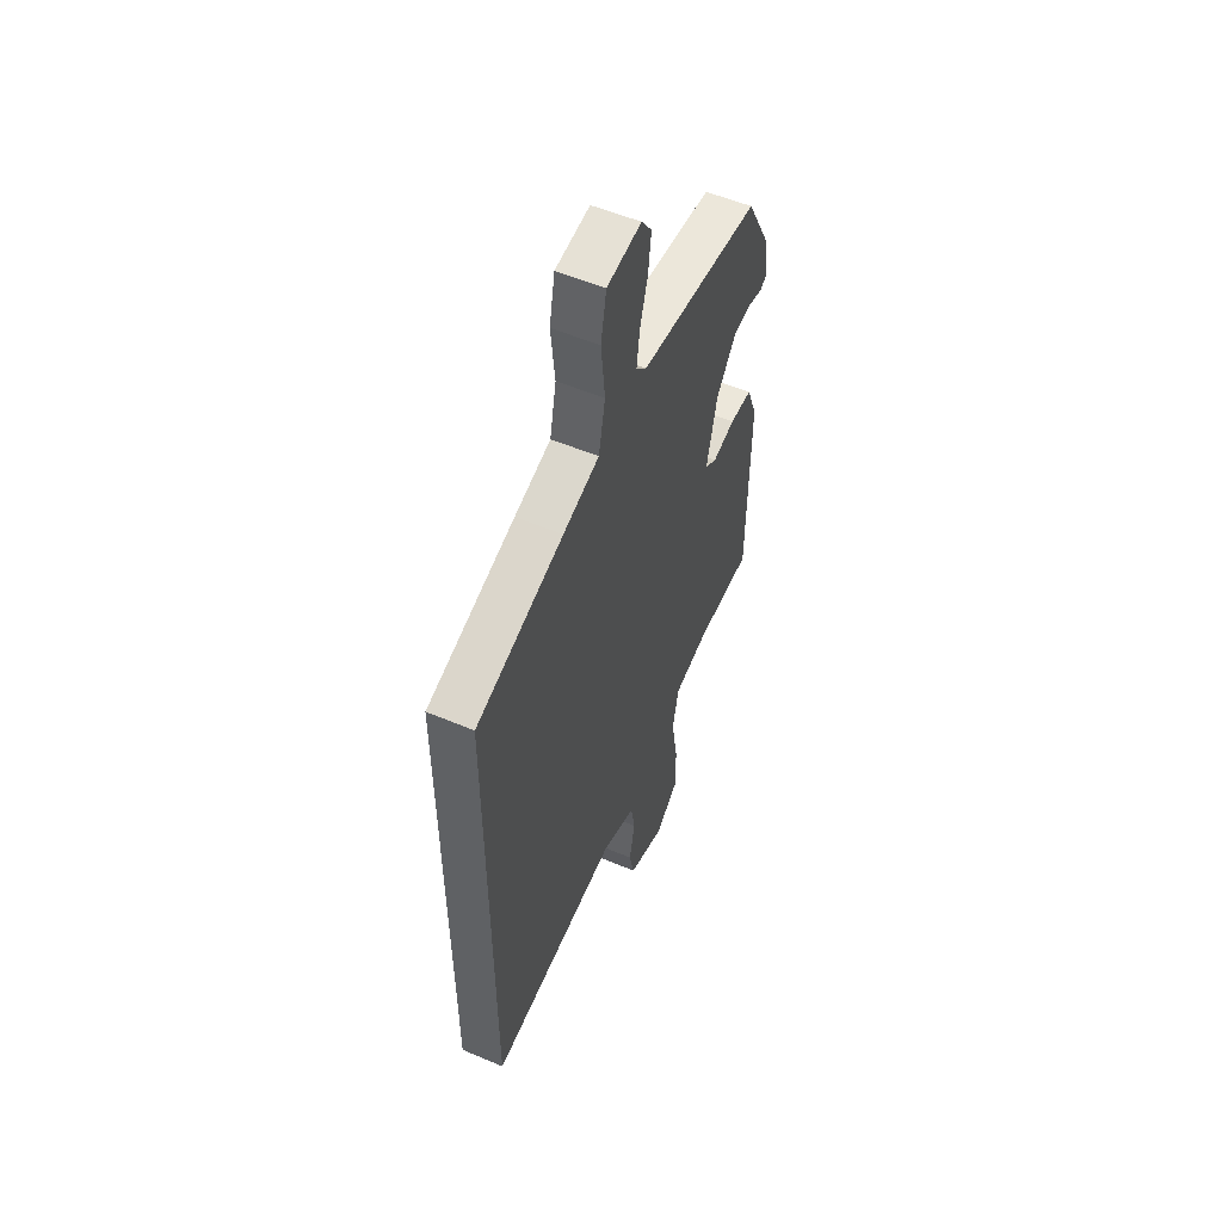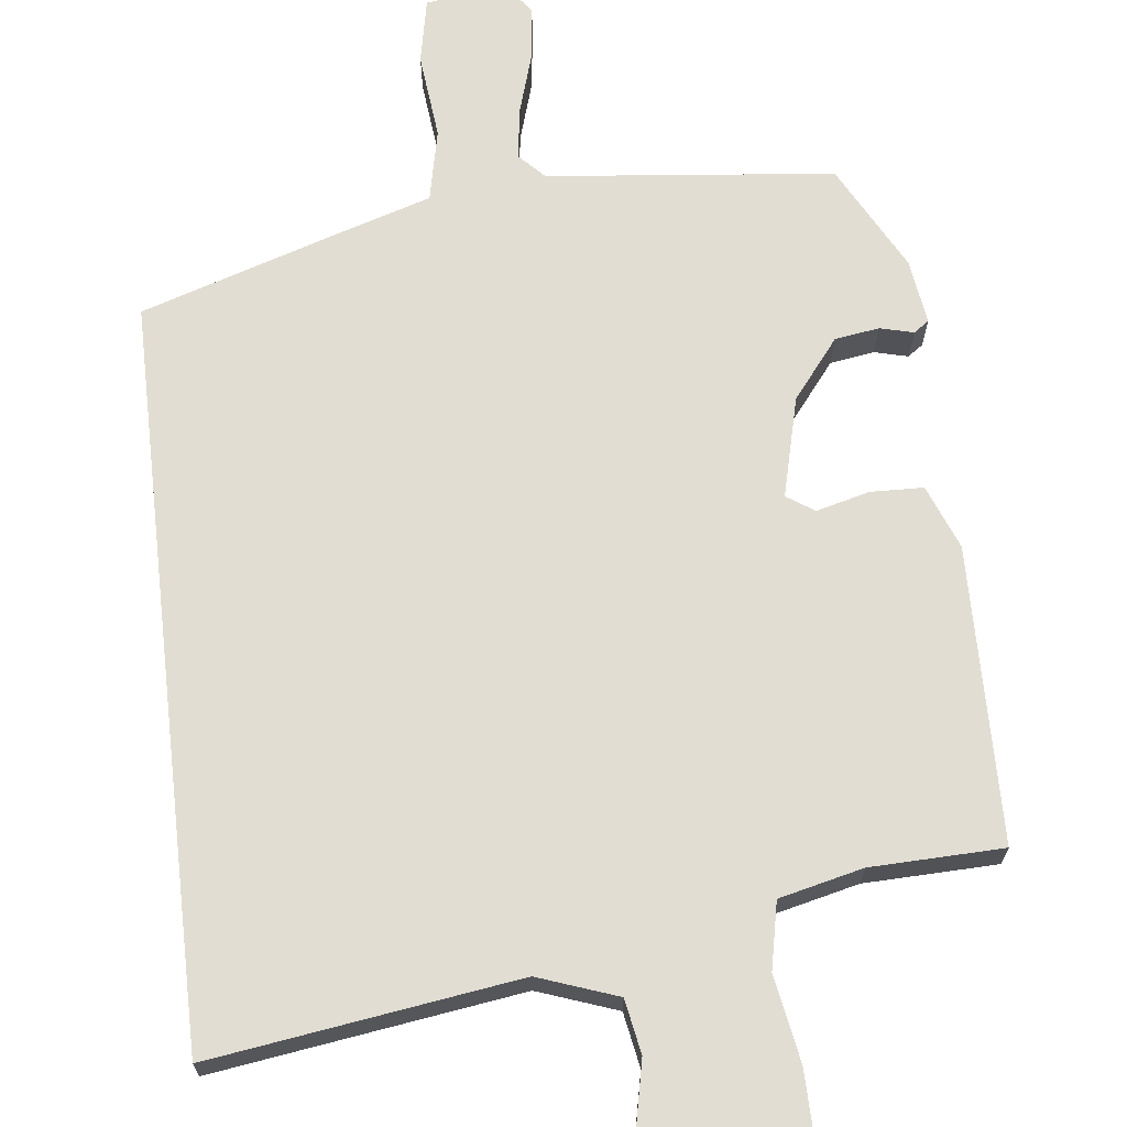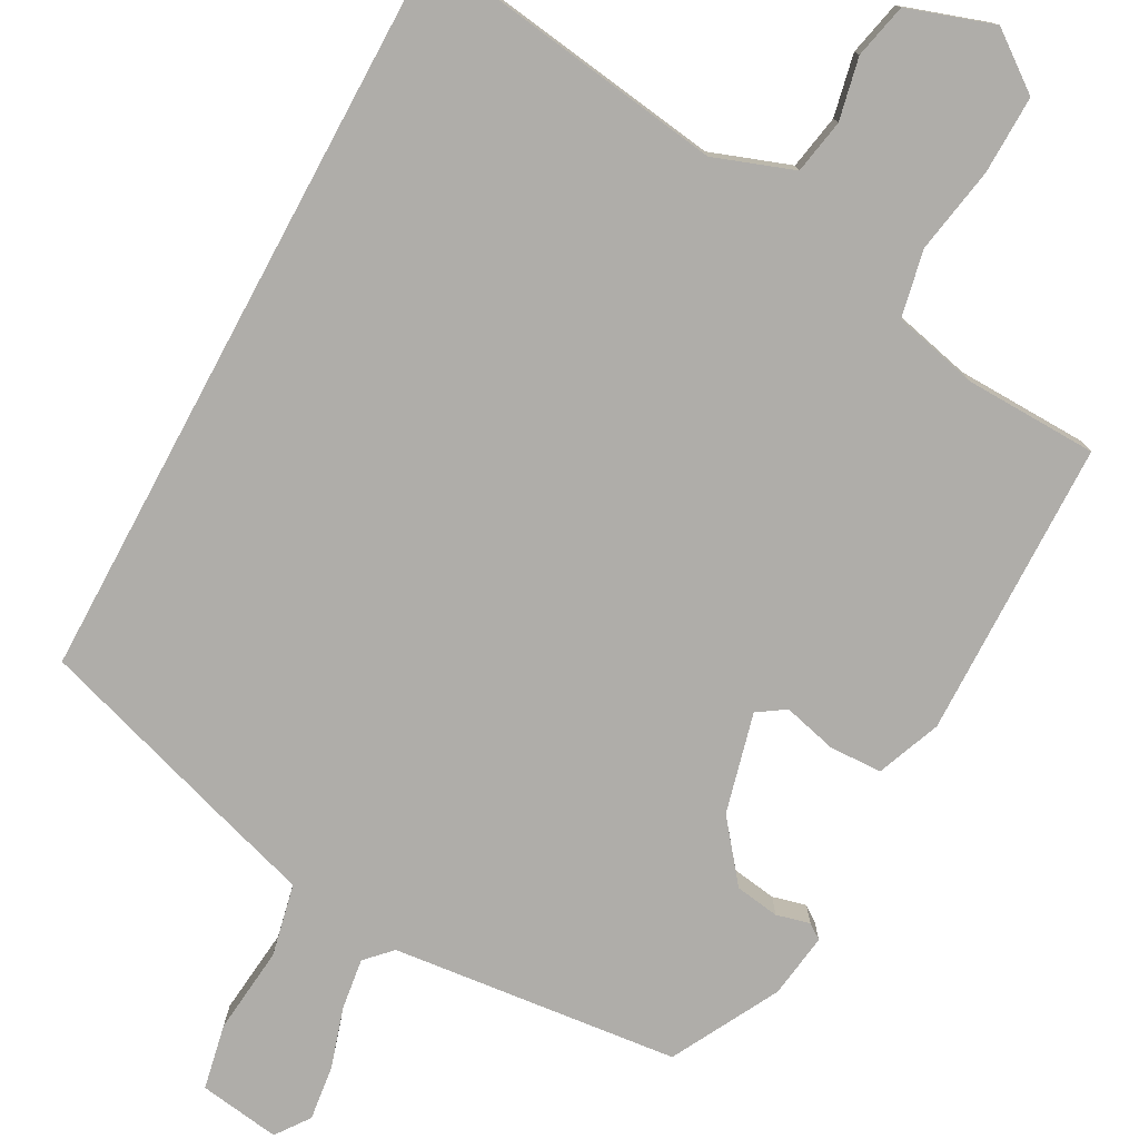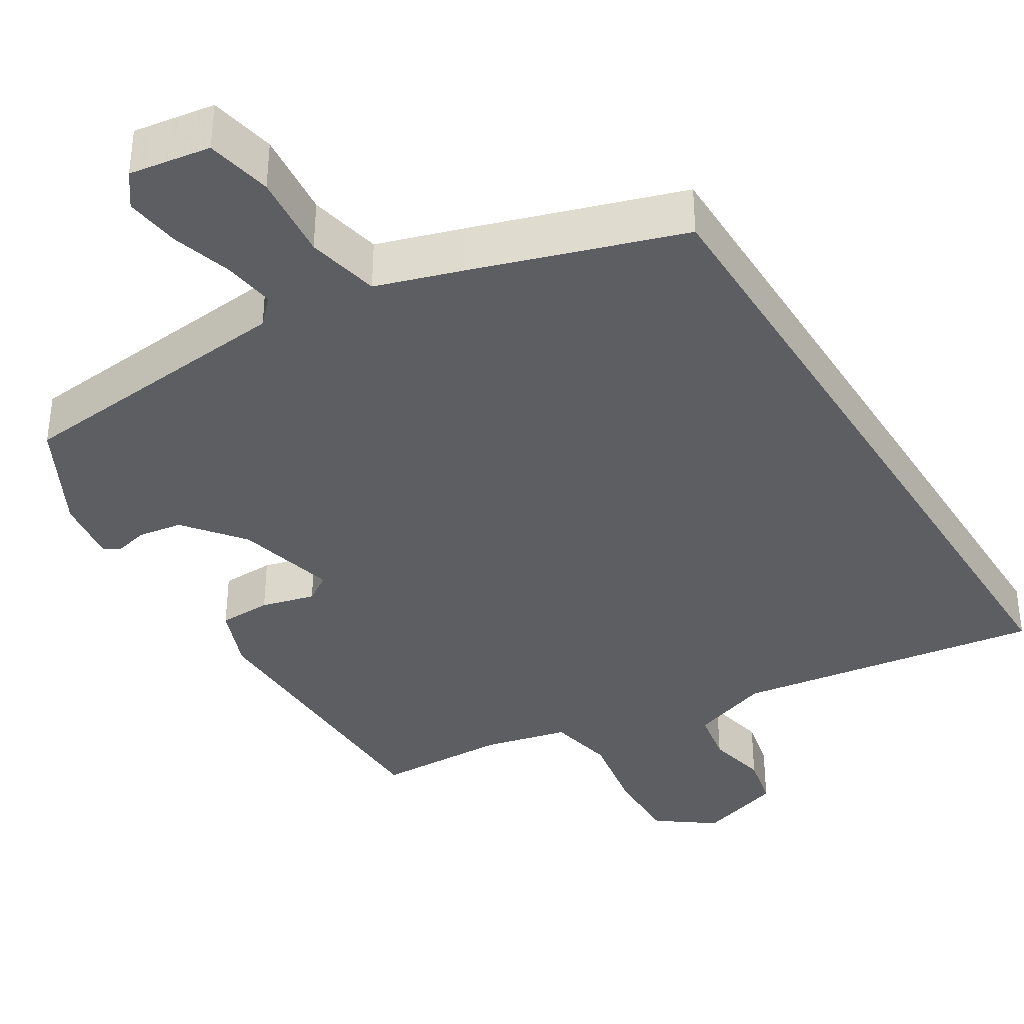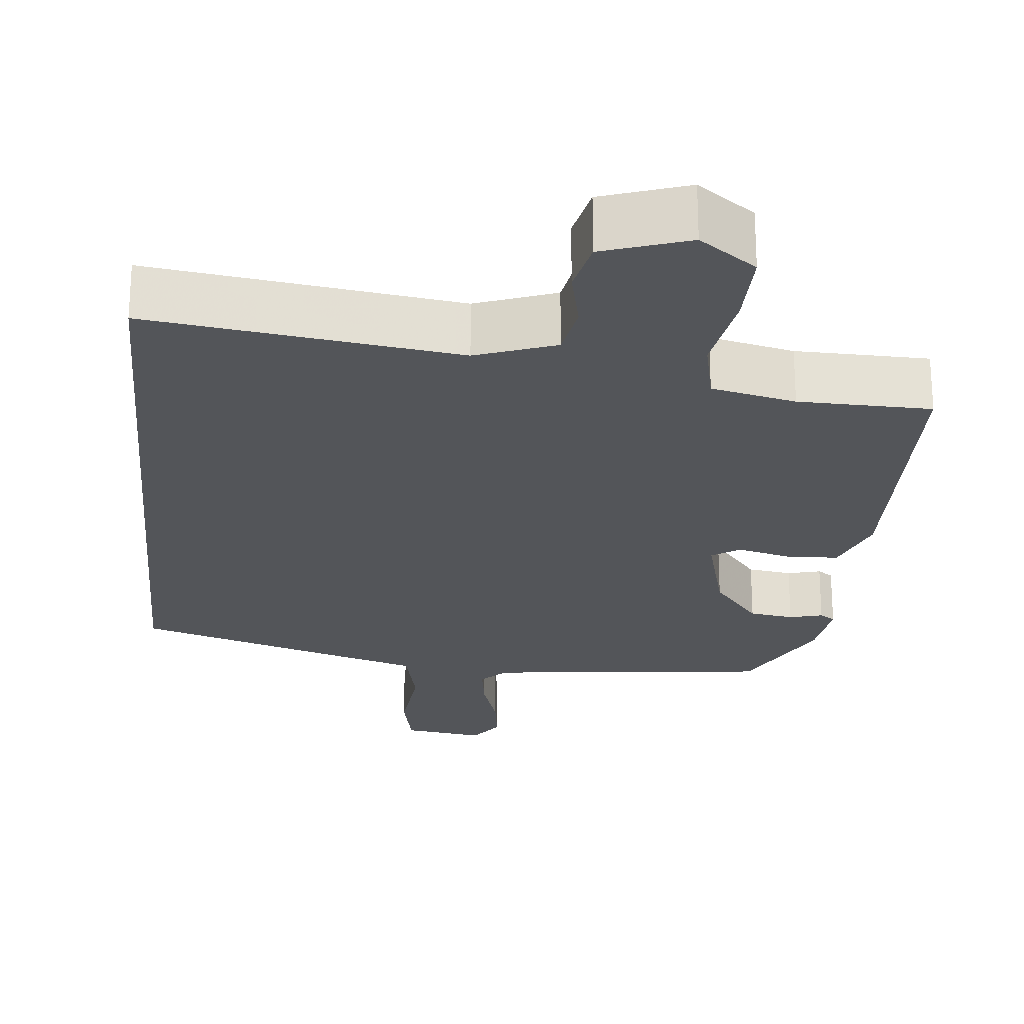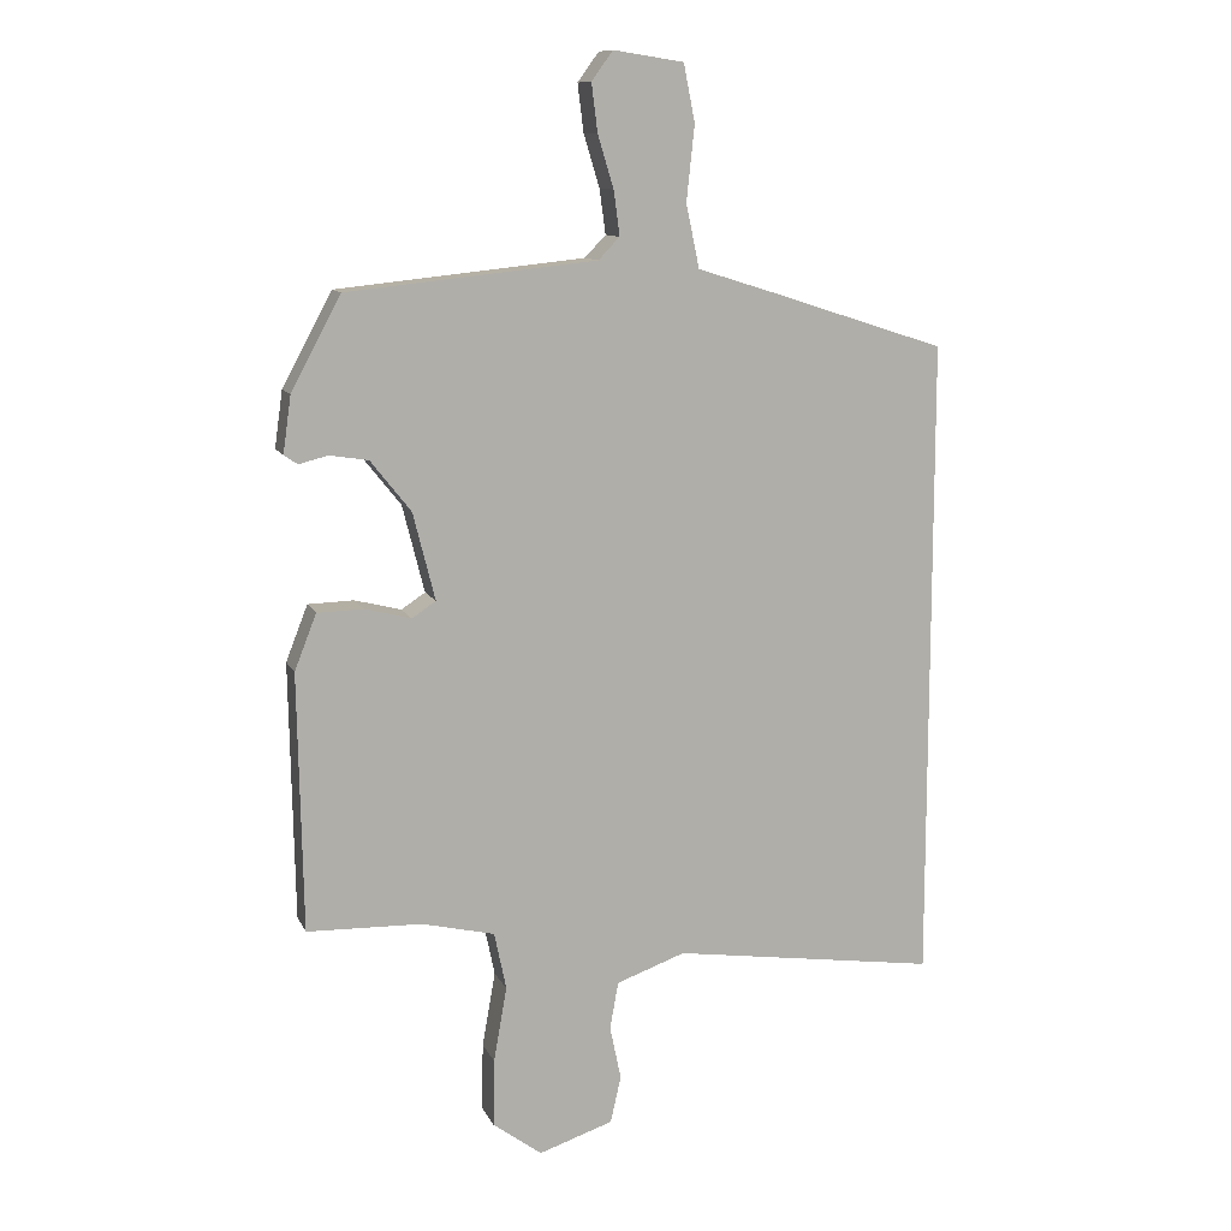
<metadata>
{"format":"obj","ext":"obj","renderer":"f3d","projection":"perspective","resolution":1024,"background":"white","views":[{"elev":54.2,"azim":114.2,"up":"+Z"},{"elev":68.2,"azim":173.5,"up":"+Y"},{"elev":-77.3,"azim":151.7,"up":"+Y"},{"elev":-37.4,"azim":31.7,"up":"+Y"},{"elev":-24.1,"azim":174.8,"up":"+Y"},{"elev":11.0,"azim":-17.2,"up":"+Z"}]}
</metadata>
<code>
v 0.5 0.07 0.378
v 0.5 0.07 -0.598
v 0.099 0.07 -0.54
v -0.005 0.07 -0.577
v -0.018 0.07 -0.648
v -0.001 0.07 -0.729
v -0.017 0.07 -0.8
v -0.129 0.07 -0.837
v -0.203 0.07 -0.782
v -0.201 0.07 -0.68
v -0.181 0.07 -0.567
v -0.199 0.07 -0.48
v -0.309 0.07 -0.454
v -0.482 0.07 -0.449
v -0.489 0.07 -0.061
v -0.456 0.07 0.023
v -0.387 0.07 0.025
v -0.317 0.07 0.007
v -0.281 0.07 0.031
v -0.314 0.07 0.162
v -0.375 0.07 0.239
v -0.433 0.07 0.248
v -0.477 0.07 0.237
v -0.497 0.07 0.251
v -0.485 0.07 0.336
v -0.41 0.07 0.476
v -0.035 0.07 0.515
v -0.003 0.07 0.548
v -0.012 0.07 0.615
v -0.036 0.07 0.694
v -0.045 0.07 0.766
v -0.013 0.07 0.81
v 0.093 0.07 0.794
v 0.11 0.07 0.708
v 0.098 0.07 0.595
v 0.118 0.07 0.5
v 0.23 0.07 0.465
v 0.5 0 0.378
v 0.5 0 -0.598
v 0.099 0 -0.54
v -0.005 0 -0.577
v -0.018 0 -0.648
v -0.001 0 -0.729
v -0.017 0 -0.8
v -0.129 0 -0.837
v -0.203 0 -0.782
v -0.201 0 -0.68
v -0.181 0 -0.567
v -0.199 0 -0.48
v -0.309 0 -0.454
v -0.482 0 -0.449
v -0.489 0 -0.061
v -0.456 0 0.023
v -0.387 0 0.025
v -0.317 0 0.007
v -0.281 0 0.031
v -0.314 0 0.162
v -0.375 0 0.239
v -0.433 0 0.248
v -0.477 0 0.237
v -0.497 0 0.251
v -0.485 0 0.336
v -0.41 0 0.476
v -0.035 0 0.515
v -0.003 0 0.548
v -0.012 0 0.615
v -0.036 0 0.694
v -0.045 0 0.766
v -0.013 0 0.81
v 0.093 0 0.794
v 0.11 0 0.708
v 0.098 0 0.595
v 0.118 0 0.5
v 0.23 0 0.465
f 36 37 1 2
f 32 33 34 35
f 32 35 36
f 29 30 31 32
f 28 29 32 36
f 27 28 36 2
f 22 23 24 25
f 21 22 25 26
f 20 21 26 27
f 15 16 17 18
f 13 14 15 18
f 12 13 18 19
f 11 12 19
f 8 9 10 11
f 8 11 19
f 5 6 7 8
f 4 5 8 19
f 3 4 19 20
f 2 3 20 27
f 39 38 74 73
f 72 71 70 69
f 73 72 69
f 69 68 67 66
f 73 69 66 65
f 39 73 65 64
f 62 61 60 59
f 63 62 59 58
f 64 63 58 57
f 55 54 53 52
f 55 52 51 50
f 56 55 50 49
f 56 49 48
f 48 47 46 45
f 56 48 45
f 45 44 43 42
f 56 45 42 41
f 57 56 41 40
f 64 57 40 39
f 1 38 39 2
f 2 39 40 3
f 3 40 41 4
f 4 41 42 5
f 5 42 43 6
f 6 43 44 7
f 7 44 45 8
f 8 45 46 9
f 9 46 47 10
f 10 47 48 11
f 11 48 49 12
f 12 49 50 13
f 13 50 51 14
f 14 51 52 15
f 15 52 53 16
f 16 53 54 17
f 17 54 55 18
f 18 55 56 19
f 19 56 57 20
f 20 57 58 21
f 21 58 59 22
f 22 59 60 23
f 23 60 61 24
f 24 61 62 25
f 25 62 63 26
f 26 63 64 27
f 27 64 65 28
f 28 65 66 29
f 29 66 67 30
f 30 67 68 31
f 31 68 69 32
f 32 69 70 33
f 33 70 71 34
f 34 71 72 35
f 35 72 73 36
f 36 73 74 37
f 37 74 38 1

</code>
